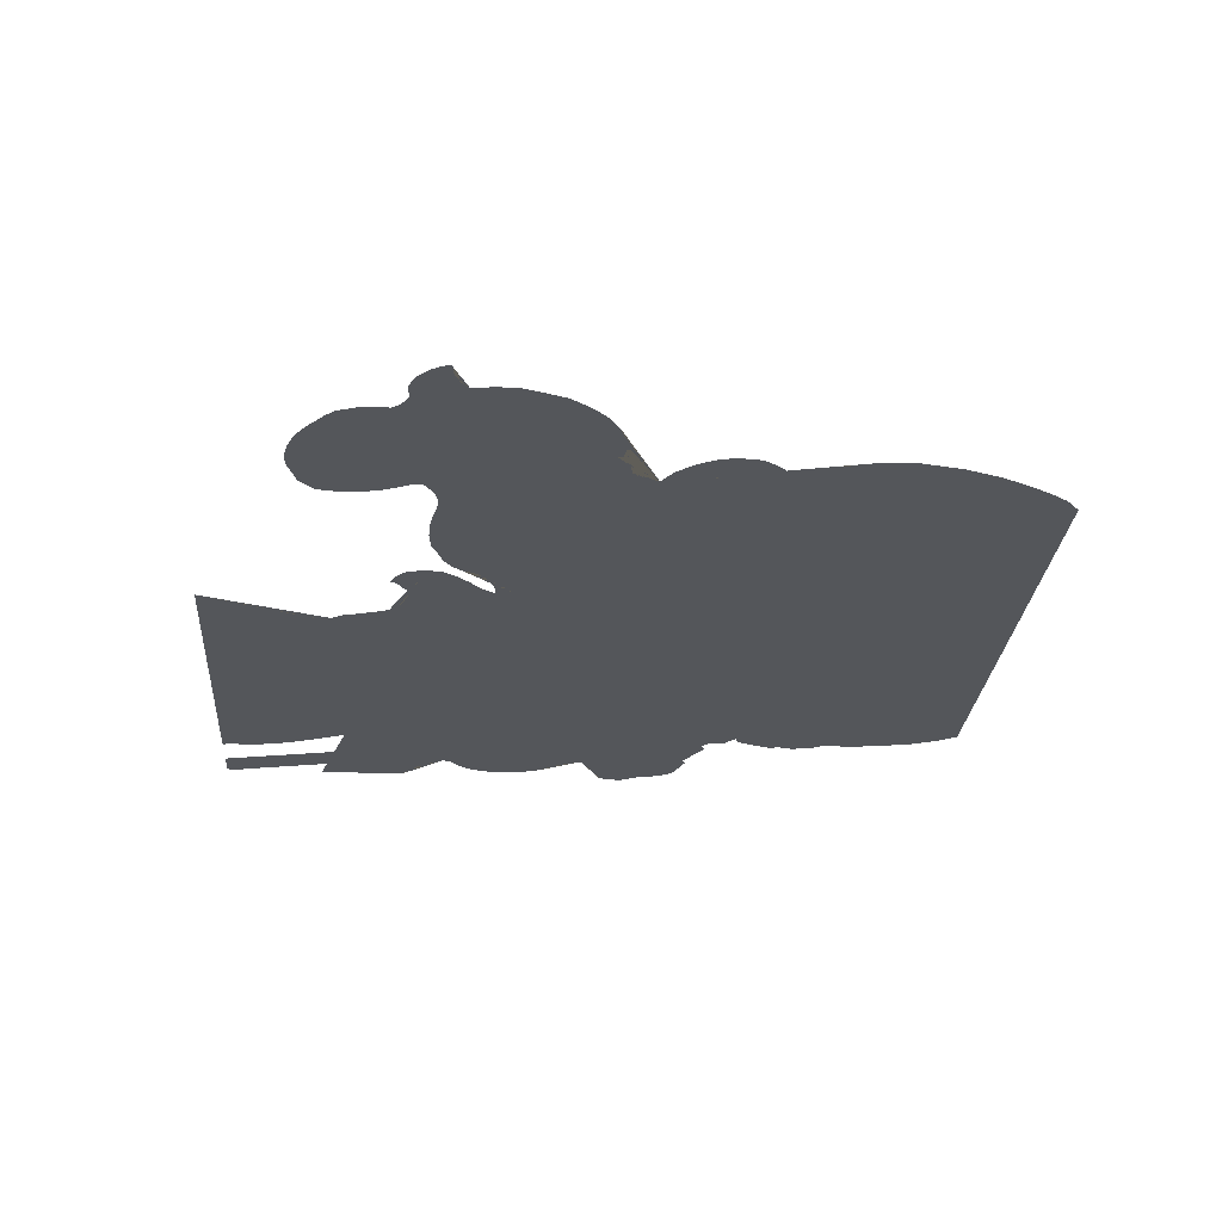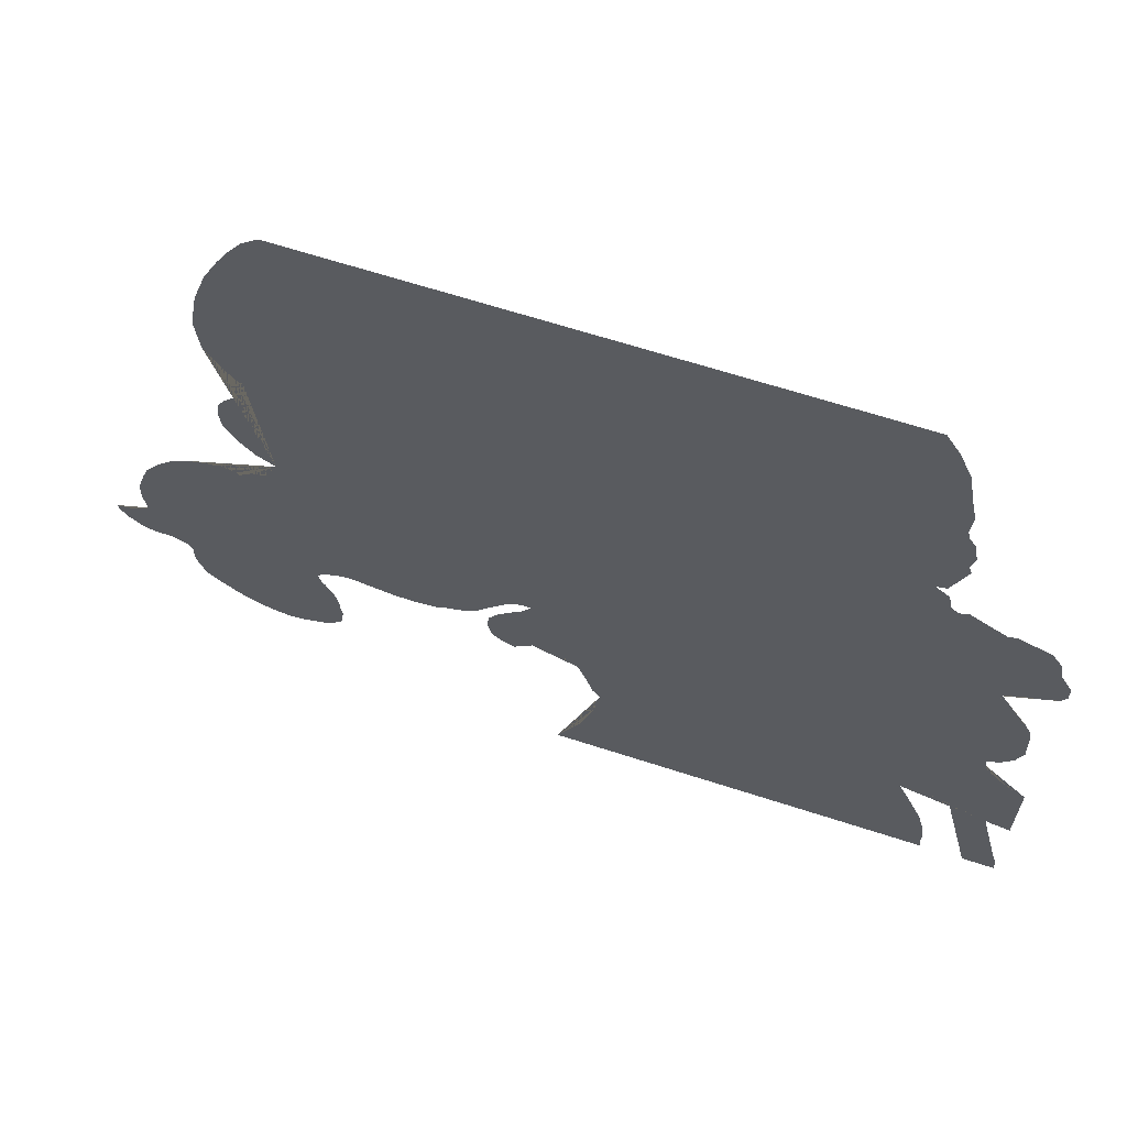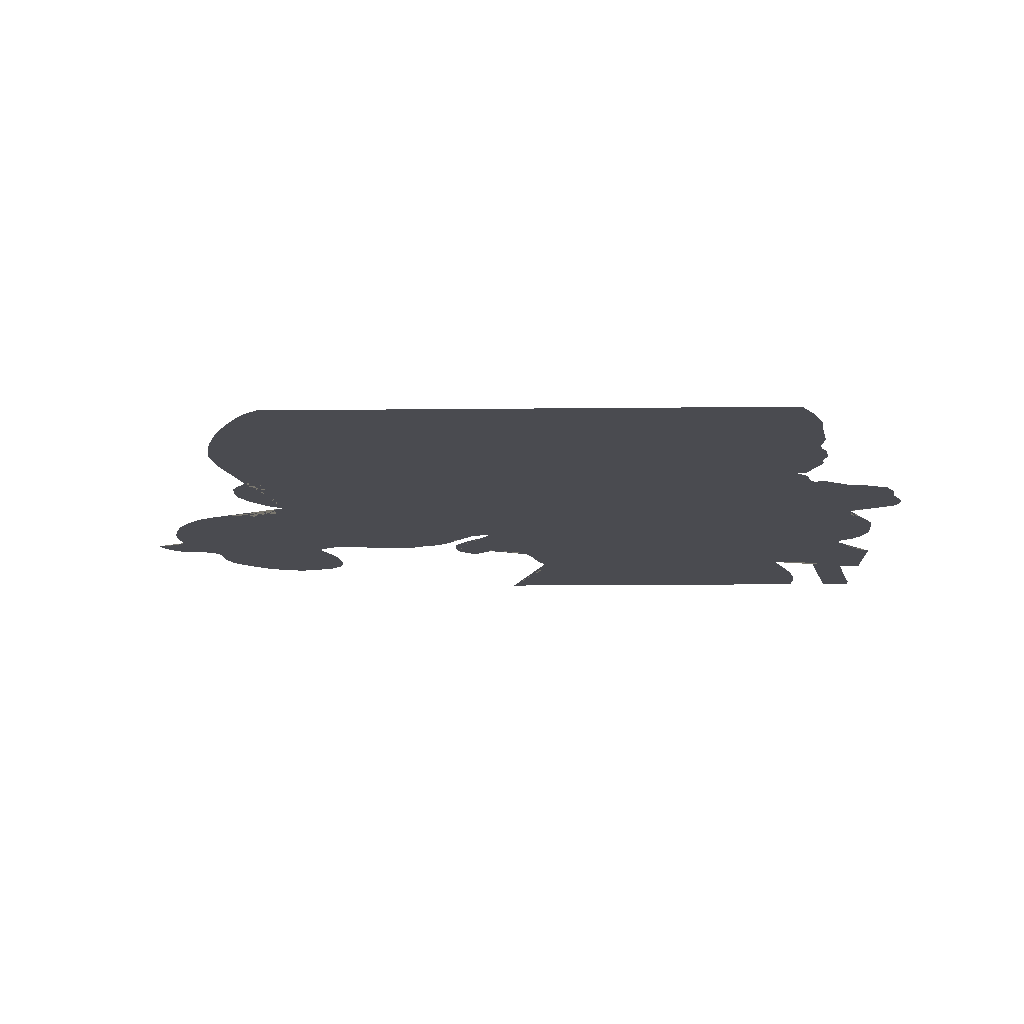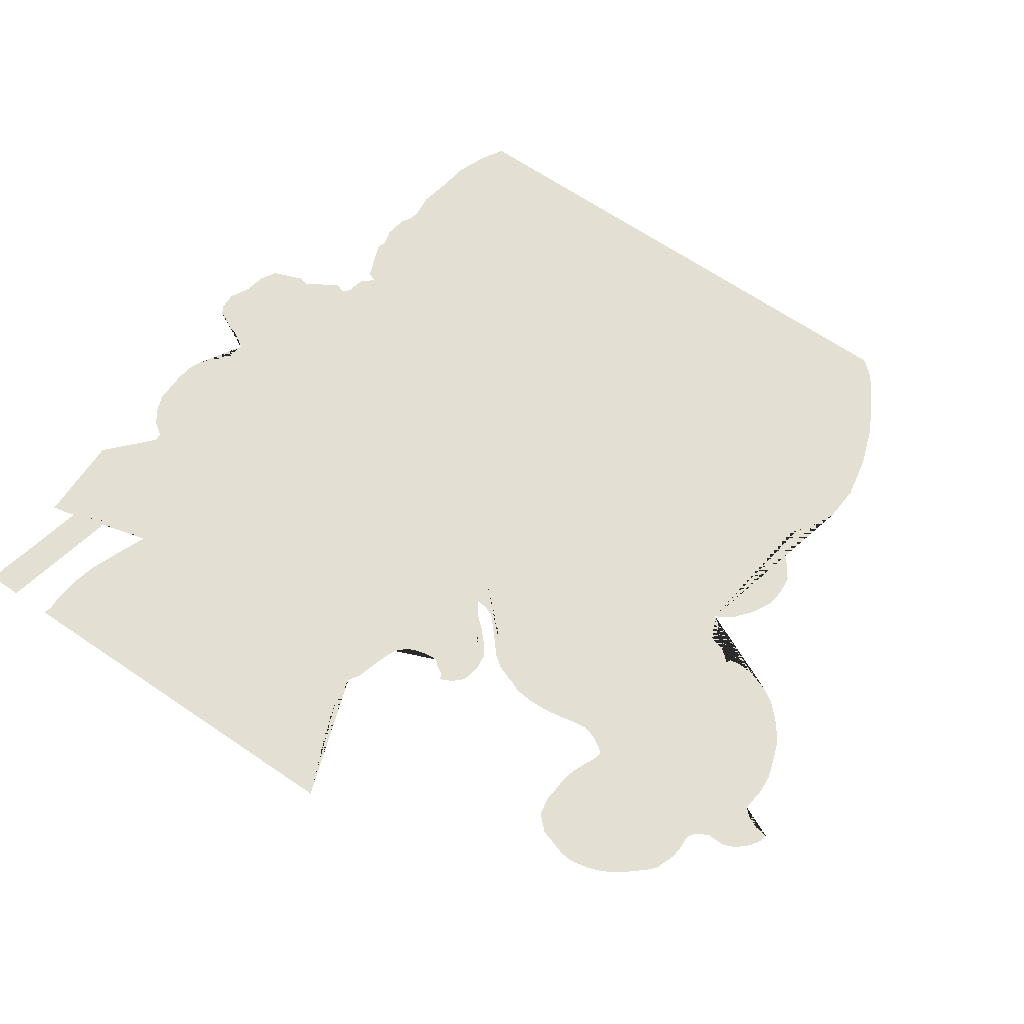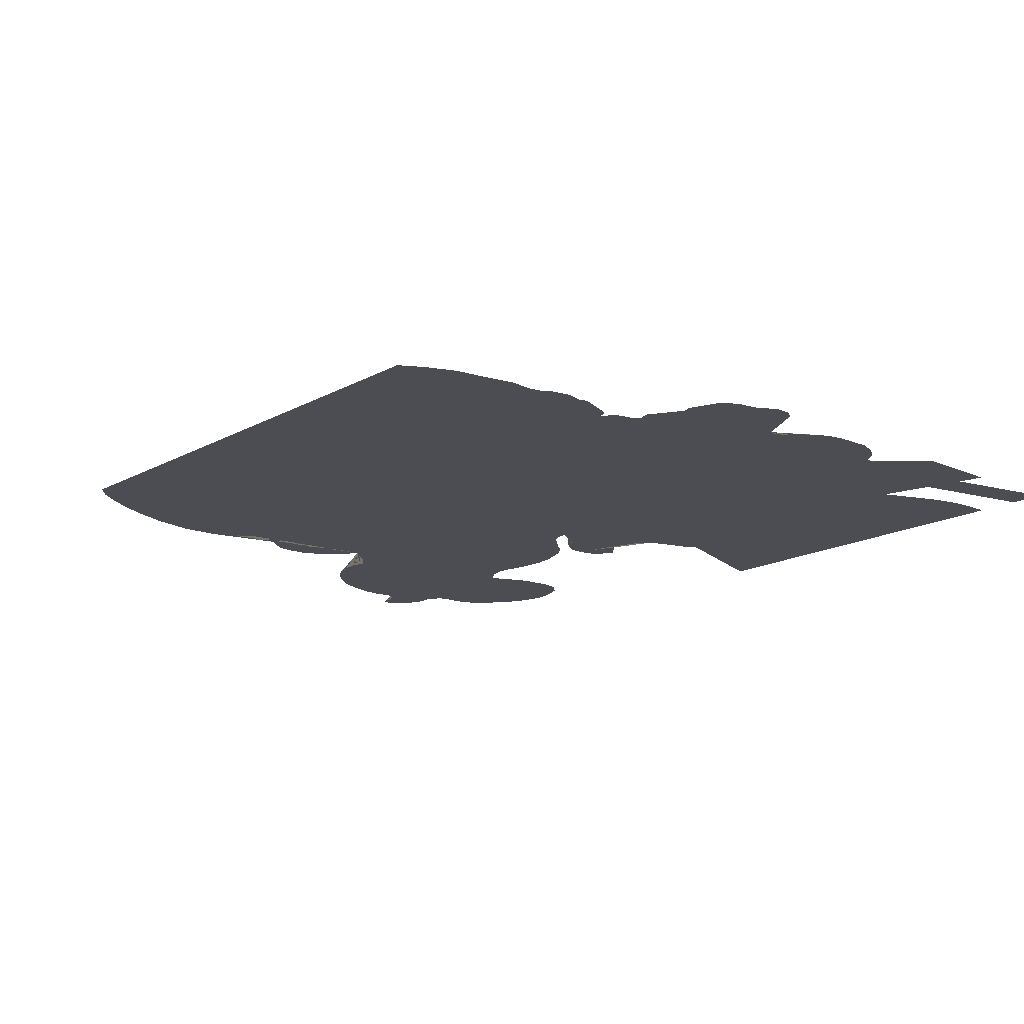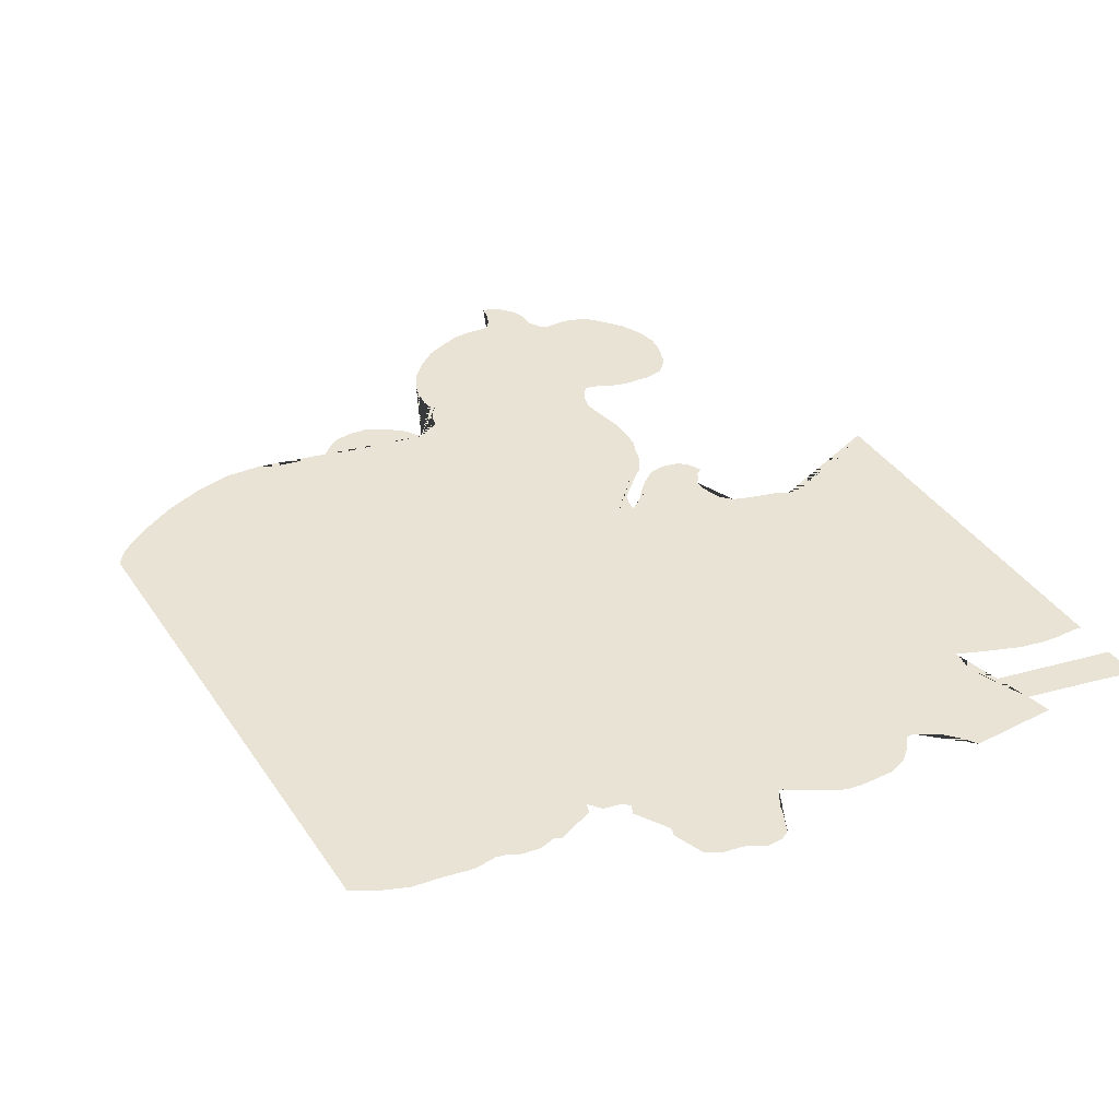
<metadata>
{"format":"obj","ext":"obj","renderer":"f3d","projection":"perspective","resolution":1024,"background":"white","views":[{"elev":-25.7,"azim":-94.3,"up":"+Y"},{"elev":64.4,"azim":18.2,"up":"+Z"},{"elev":-14.4,"azim":1.3,"up":"+Y"},{"elev":66.9,"azim":-145.8,"up":"+Y"},{"elev":-16.4,"azim":48.2,"up":"+Y"},{"elev":41.2,"azim":58.6,"up":"+Y"}]}
</metadata>
<code>
o Plane.001_Plane
v 5 0 -2.812
v 5 0 -2.062
v 5 0 -2.717
v 4.881 0 -2.038
v 4.828 0 -2.023
v 4.955 0 -2.55
v 4.778 0 -2.812
v 4.57 0 -1.933
v 4.485 0 -2.812
v 4.491 0 -1.888
v 4.404 0 -1.859
v 4.332 0 -1.864
v 4.229 0 -1.87
v 4.335 0 -2.115
v 4.414 0 -2.31
v 4.456 0 -2.484
v 4.472 0 -2.627
v 4.472 0 -2.759
v 2.15 0 -1.908
v 1.851 0 -2.812
v 2.152 0 -2.028
v 2.126 0 -2.117
v 2.066 0 -2.31
v 2.014 0 -2.484
v 1.948 0 -2.614
v 1.903 0 -2.711
v 2.099 0 -1.83
v 2.071 0 -1.734
v 2.035 0 -1.619
v 1.991 0 -1.509
v 1.923 0 -1.441
v 1.855 0 -1.41
v 1.771 0 -1.388
v 1.677 0 -1.382
v 1.642 0 -1.419
v 1.582 0 -1.452
v 1.567 0 -1.483
v 1.556 0 -1.498
v 1.47 0 -1.456
v 1.401 0 -1.39
v 1.371 0 -1.26
v 1.384 0 -1.15
v 1.448 0 -1.056
v 1.529 0 -0.9679
v 1.61 0 -0.8976
v 1.65 0 -0.8448
v 1.679 0 -0.7942
v 1.604 0 -0.7986
v 1.525 0 -0.836
v 1.459 0 -0.8712
v 1.404 0 -0.9152
v 1.379 0 -0.9547
v 1.362 0 -1.019
v 1.314 0 -1.082
v 1.223 0 -1.148
v 1.144 0 -1.179
v 1.083 0 -1.197
v 1.01 0 -1.232
v 0.8715 0 -1.245
v 0.7321 0 -1.242
v 0.6099 0 -1.222
v 0.4908 0 -1.198
v 0.3992 0 -1.189
v 0.3015 0 -1.215
v 0.2815 0 -1.525
v 0.2326 0 -1.416
v 0.3015 0 -1.593
v 0.3106 0 -1.65
v 0.3137 0 -1.717
v 0.3274 0 -1.804
v 0.306 0 -1.945
v 0.2801 0 -1.975
v 0.2022 0 -2.051
v 0.1182 0 -2.077
v 0.003674 0 -2.114
v -0.08948 0 -2.123
v -0.1658 0 -2.109
v -0.2223 0 -2.097
v 0.2175 0 -1.268
v 0.1915 0 -1.292
v 0.1976 0 -1.337
v 0.2159 0 -1.389
v -0.6725 0 -1.758
v -0.7072 0 -1.666
v -0.3155 0 -2.062
v -0.3934 0 -2.022
v -0.4774 0 -1.961
v -0.5308 0 -1.917
v -0.5995 0 -1.859
v -0.656 0 -1.801
v -0.7191 0 -1.522
v -0.7171 0 -1.474
v -0.7507 0 -1.424
v -0.8072 0 -1.389
v -0.85 0 -1.369
v -0.9126 0 -1.372
v -0.9676 0 -1.372
v -1.023 0 -1.355
v -1.073 0 -1.326
v -1.146 0 -1.26
v -1.197 0 -1.186
v -1.21 0 -1.131
v -0.7187 0 -1.602
v -1.116 0 -1.115
v -1.029 0 -1.076
v -0.9732 0 -1.023
v -0.9943 0 -0.8619
v -0.9891 0 -0.7274
v -0.9442 0 -0.5796
v -0.8967 0 -0.445
v -0.8017 0 -0.3131
v -0.6882 0 -0.1969
v -0.58 0 -0.131
v -0.4455 0 -0.08611
v -0.3267 0 -0.07028
v -0.2423 0 -0.08347
v -0.2291 0 -0.1151
v -0.1341 0 -0.03598
v -0.02852 0 -0.006947
v -0.03379 0 0.05903
v -0.004766 0 0.1197
v 0.04801 0 0.1619
v -0.2581 0 0.505
v -0.1842 0 0.3678
v -0.07602 0 0.2411
v -0.2739 0 0.6264
v 0.1111 0 2.716
v 0.222 0 2.812
v 0.03196 0 2.602
v -0.05354 0 2.456
v -0.1549 0 2.25
v -0.2435 0 1.991
v -0.2974 0 1.696
v -0.2752 0 1.437
v -0.1834 0 1.269
v -0.1042 0 1.158
v -0.05987 0 1.133
v -0.1074 0 1.076
v -0.1264 0 0.9932
v -0.08837 0 0.895
v -0.1454 0 0.9172
v -0.2087 0 0.8444
v -0.2625 0 0.7589
v 5 0 -1.44
v 4.894 0 -1.369
v 4.792 0 -1.275
v 4.713 0 -1.176
v 4.696 0 -1.119
v 4.696 0 -1.061
v 4.922 0 0.4512
v 3.919 0 2.812
v 5 0 0.3098
v 4.832 0 0.06667
v 4.872 0 0.08427
v 4.927 0 0.1195
v 4.966 0 0.1326
v 5 0 0.2008
v 4.757 0 0.04468
v 4.696 0 0.007298
v 4.641 0 -0.03229
v 4.636 0 -0.07187
v 4.652 0 -0.1378
v 4.729 0 -0.2302
v 4.828 0 -0.338
v 4.869 0 -0.4237
v 4.889 0 -0.5359
v 4.898 0 -0.7734
v 4.854 0 -0.9053
v 4.784 0 -0.9977
v 4.895 0 0.5925
v 4.826 0 0.702
v 4.607 0 0.784
v 4.548 0 0.7658
v 4.402 0 0.8524
v 4.311 0 0.9072
v 4.243 0 0.8798
v 4.197 0 0.93
v 4.188 0 0.9801
v 4.17 0 1.053
v 4.078 0 1.126
v 4.147 0 1.144
v 4.206 0 1.299
v 4.247 0 1.413
v 4.224 0 1.468
v 4.252 0 1.582
v 4.224 0 1.733
v 4.183 0 1.792
v 4.165 0 1.869
v 4.179 0 2.029
v 4.129 0 2.271
v 4.101 0 2.448
v 4.01 0 2.663
v 2.707 0 -1.032
v 2.628 0 -1.157
v 2.976 0 -0.6088
v 2.478 0 1.826
v 1.739 0 -0.5974
v 1.827 0 -0.3064
v 4.3 0 -1.748
v 4.277 0 -1.786
f 1 7 8 5 6 3
f 5 8 10 11 13 200 2 4
f 13 11 12
f 20 26 25 24 23 22 21 19 13 14 15 16 17 18 9
f 41 42 43 44 45 46 47 30 31 32 33 34 35 36 37 38 39 40
f 2 200 199
f 59 53 54 55 56 57 58
f 83 84 66 65
f 78 85 86 87 88 89 90 83 65 67 68 69 70 71 72 73 74 75 76 77
f 91 92 64
f 84 103 91 64 79 80 81 82 66
f 122 125 124 123 126 143 142 141 140 139 138 137 136 135 134 133 132 131 130 129 127 128 196
f 148 147 146 145 144 2 199 149
f 195 180 179 178 177 160
f 194 19 27 28 29 30 47
f 193 194 47 197
f 195 193 197 198
f 180 196 151 192 191 190 189 188 187 186 185 184 183 182 181
f 196 198 122
f 151 196 128
f 198 197 122
f 198 196 180 195
f 197 47 48 49 50 51 52 53 59 60 61 62 63 64 122
f 122 64 92 93 106 107 108 109 110 111 112 113 114 115 116 117 118 119 120 121
f 106 93 94 95 96 97 98 99 100 101 102 104 105
f 160 177 176 175 174 173 172 171 170 150 152 157 156 155 154 153 158 159
f 160 161 162 163 164 165 166 167 168 169 149 195
f 149 193 195
f 200 13 19 194
f 199 200 194 193
f 149 199 193

</code>
